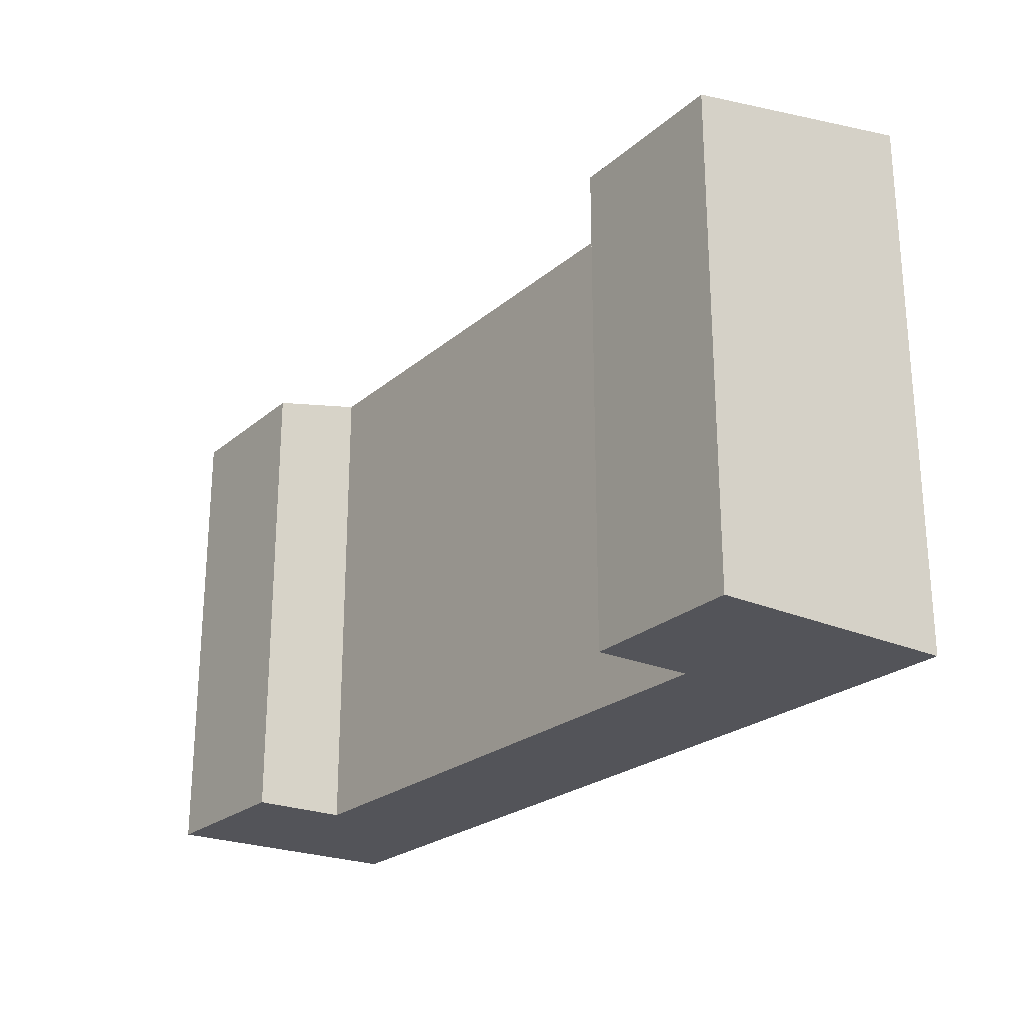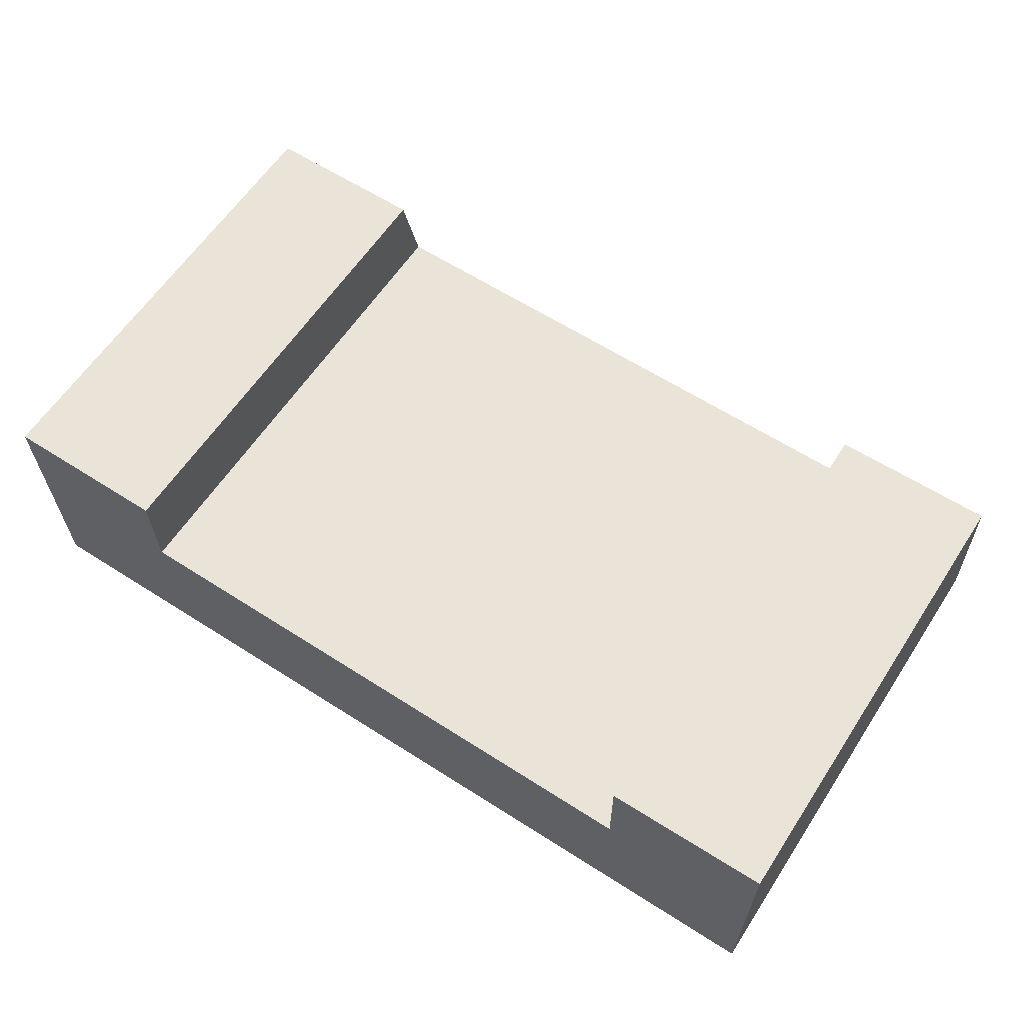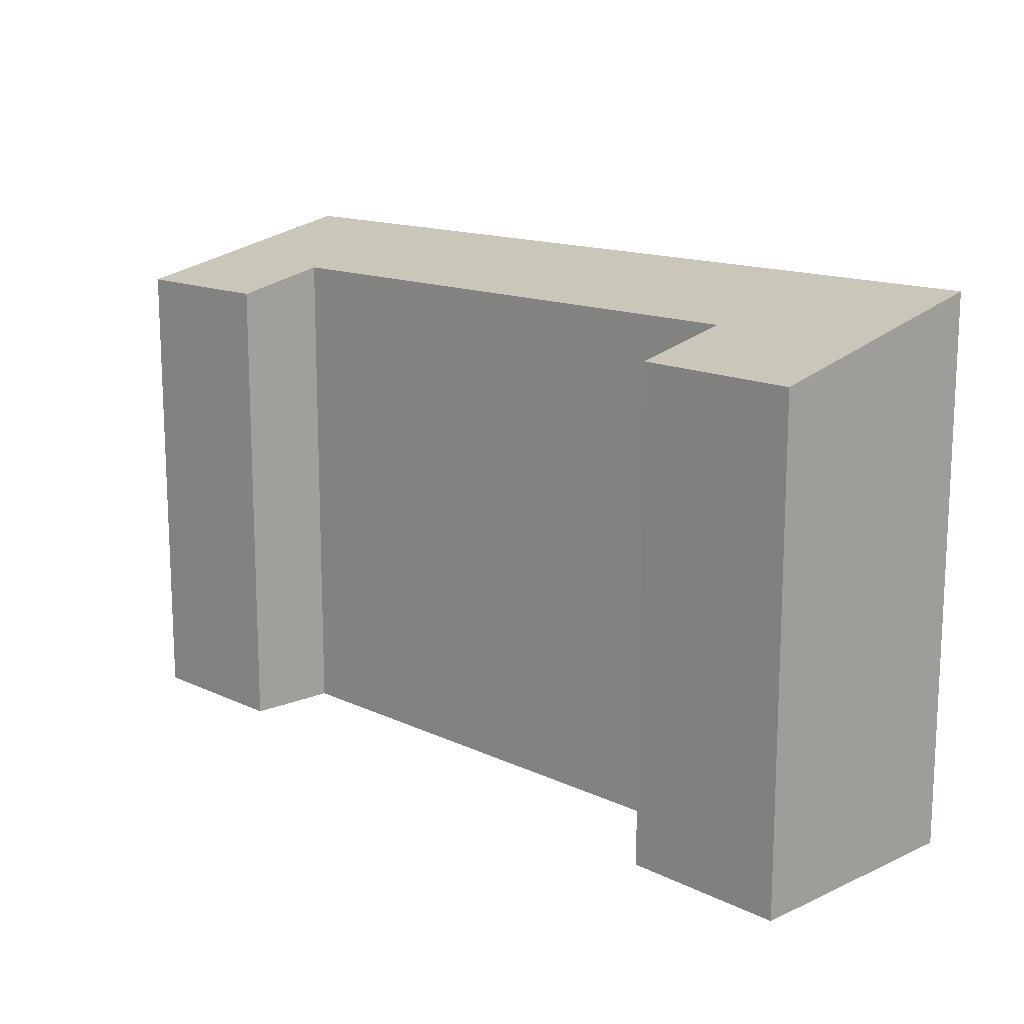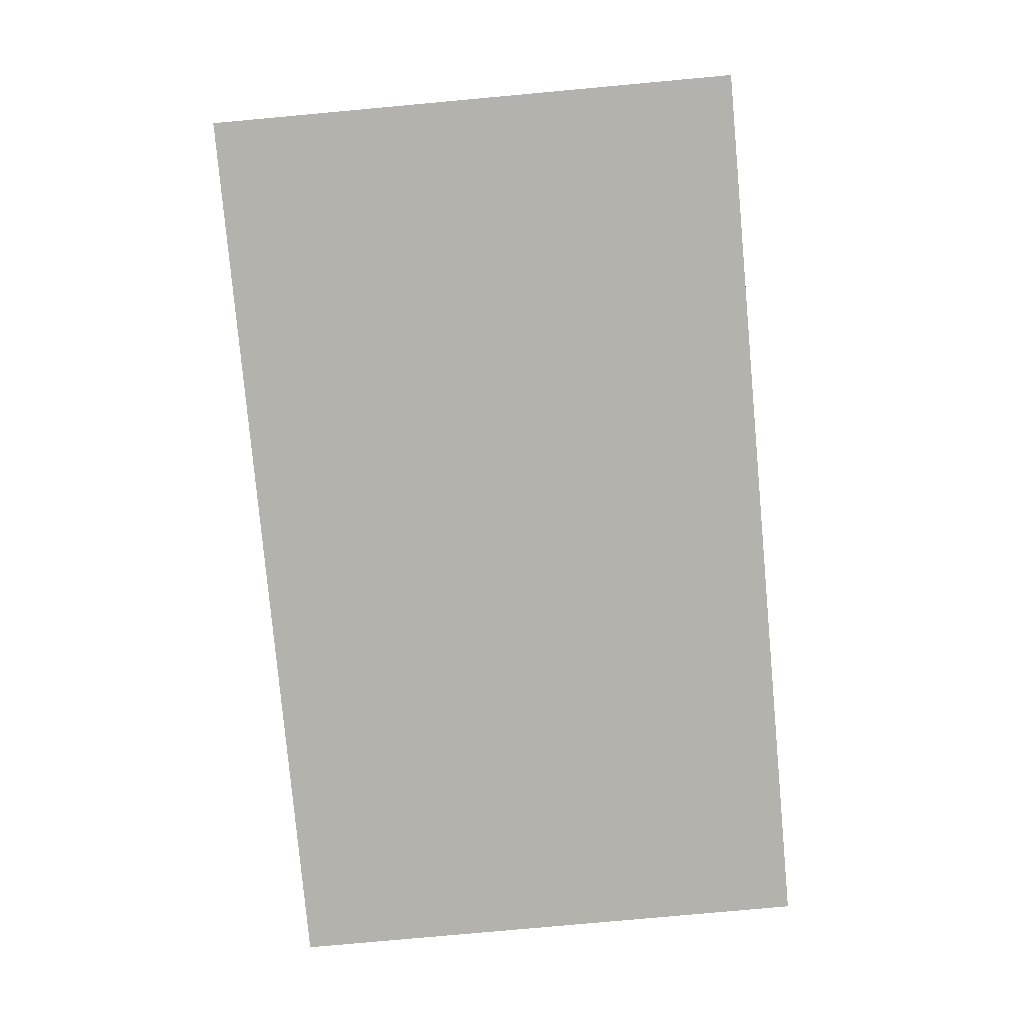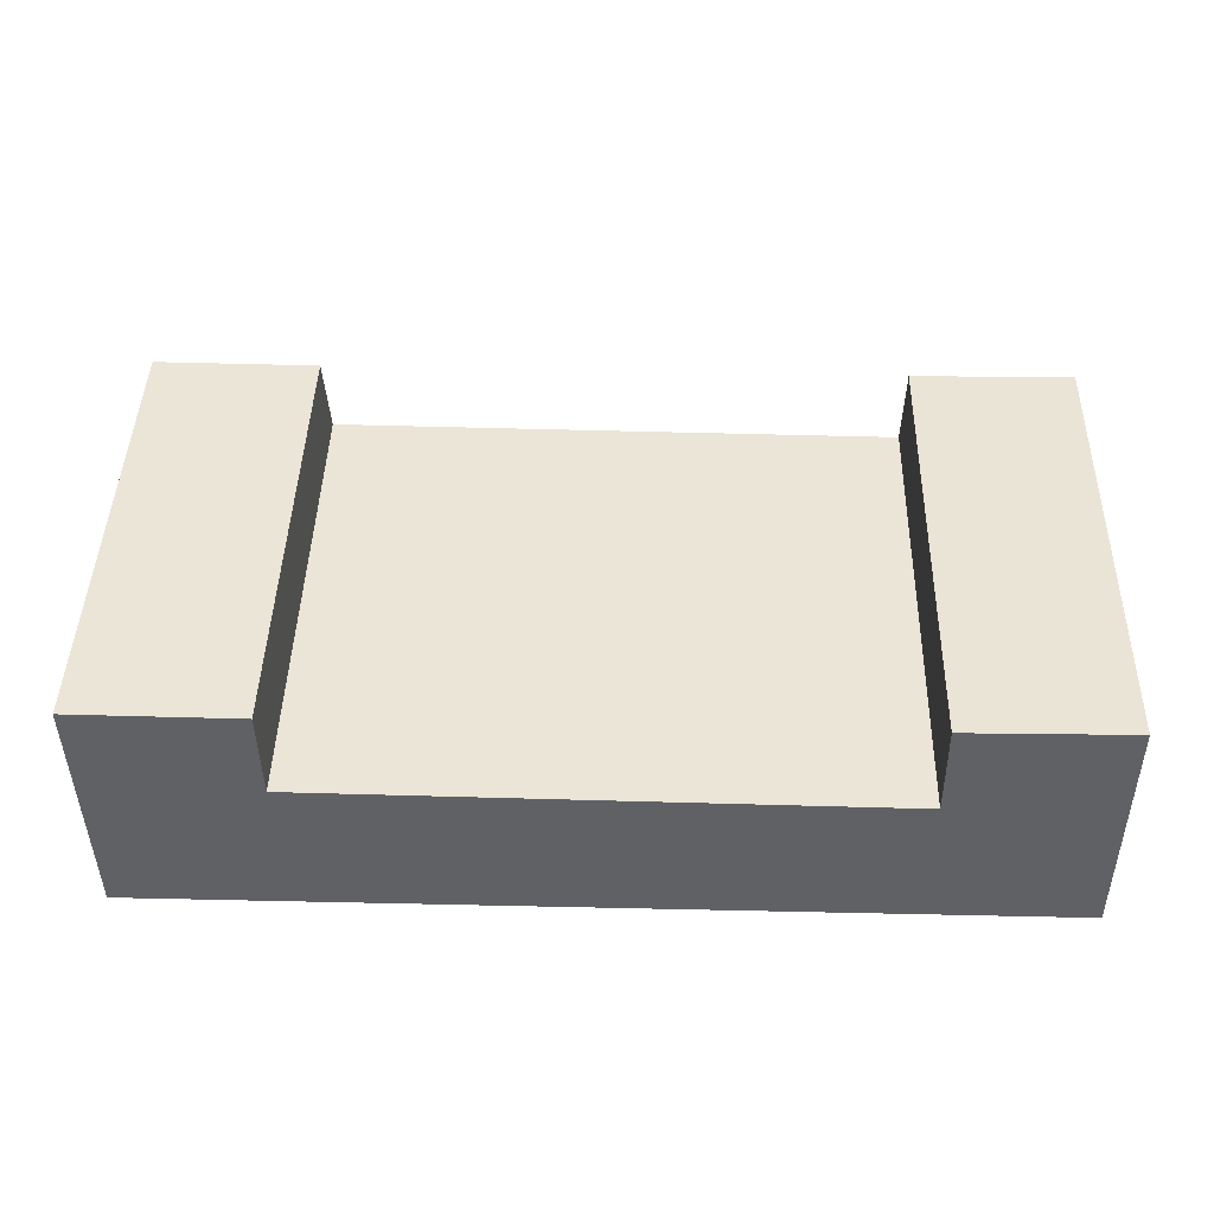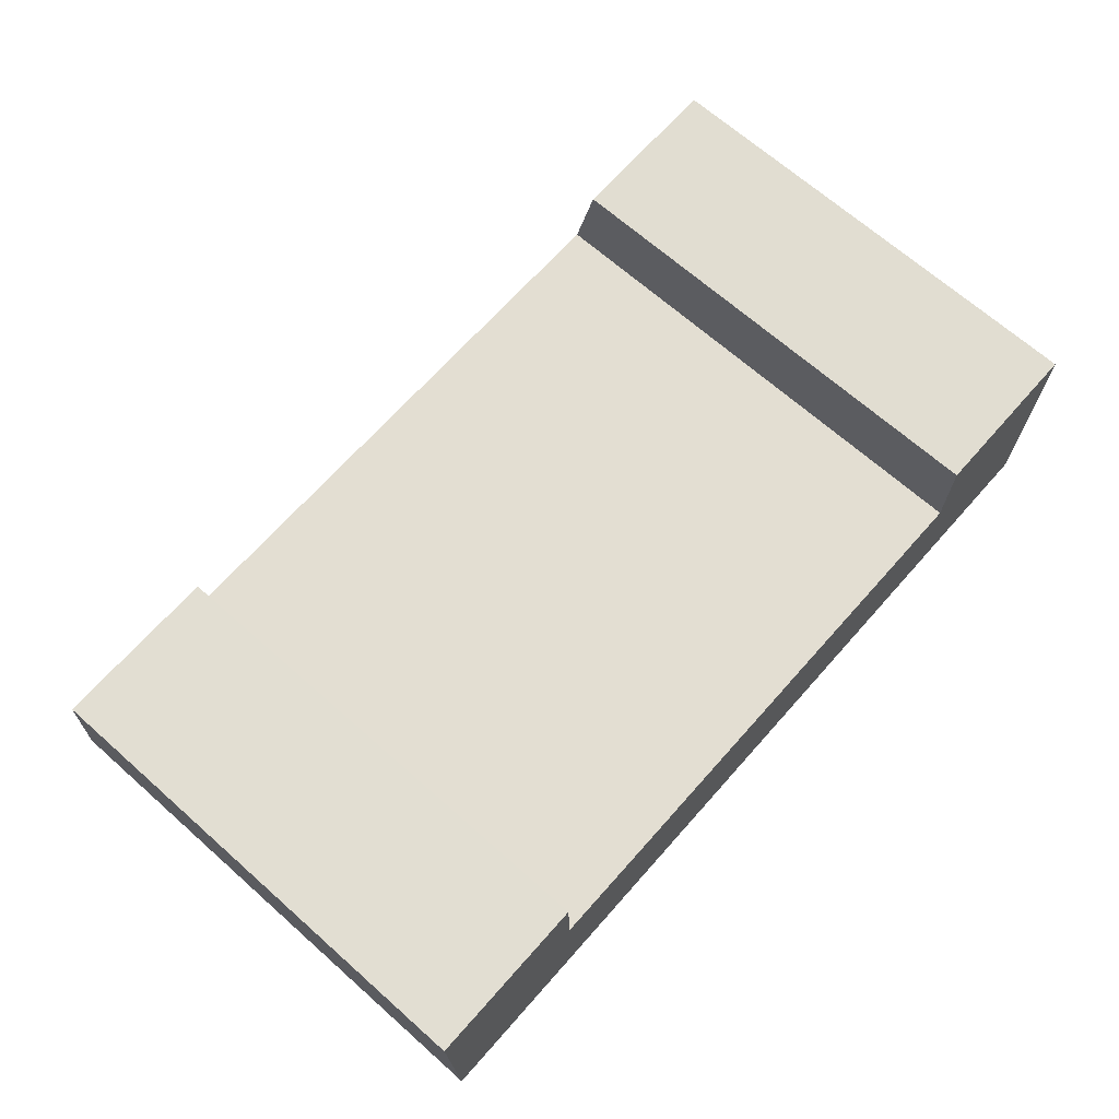
<metadata>
{"format":"obj","ext":"obj","renderer":"f3d","projection":"perspective","resolution":1024,"background":"white","views":[{"elev":-23.9,"azim":54.2,"up":"+Y"},{"elev":61.0,"azim":33.1,"up":"+Z"},{"elev":14.3,"azim":46.2,"up":"+Y"},{"elev":-79.7,"azim":95.2,"up":"+Z"},{"elev":44.0,"azim":1.4,"up":"+Z"},{"elev":68.3,"azim":-48.5,"up":"+Z"}]}
</metadata>
<code>
v  17.65 9.254 -0.03
v  14.5 9.688 -1.929
v  14.49 9.265 -0.065
v  3.225 9.268 -0.031
v  0.046 9.648 -1.69
v  0 9.265 5.673e-16
v  0.128 10.33 -4.717
v  3.267 9.671 -1.808
v  17.48 10.32 -4.749
v  17.62 10.32 -4.749
v  14.49 3.98e-18 -0.065
v  17.65 1.837e-18 -0.03
v  3.225 1.898e-18 -0.031
v  0 0 0
v  14.5 1.181e-16 -1.929
v  3.267 1.107e-16 -1.808
v  17.62 2.908e-16 -4.749
v  0.128 2.888e-16 -4.717
v  17.48 2.908e-16 -4.749
v  0.046 1.035e-16 -1.69
g defaultobject
f 1 2 3
f 4 5 6
f 5 4 7
f 7 4 8
f 7 8 9
f 9 8 2
f 9 2 1
f 9 1 10
f 11 1 3
f 1 11 12
f 6 13 4
f 13 6 14
f 8 15 2
f 15 8 16
f 1 17 10
f 17 1 12
f 4 16 8
f 16 4 13
f 17 9 10
f 9 17 7
f 7 17 18
f 18 17 19
f 18 5 7
f 5 18 6
f 6 18 14
f 14 18 20
f 15 3 2
f 3 15 11
f 20 13 14
f 13 20 18
f 13 18 16
f 16 18 19
f 16 19 15
f 15 19 12
f 12 19 17
f 12 11 15

</code>
